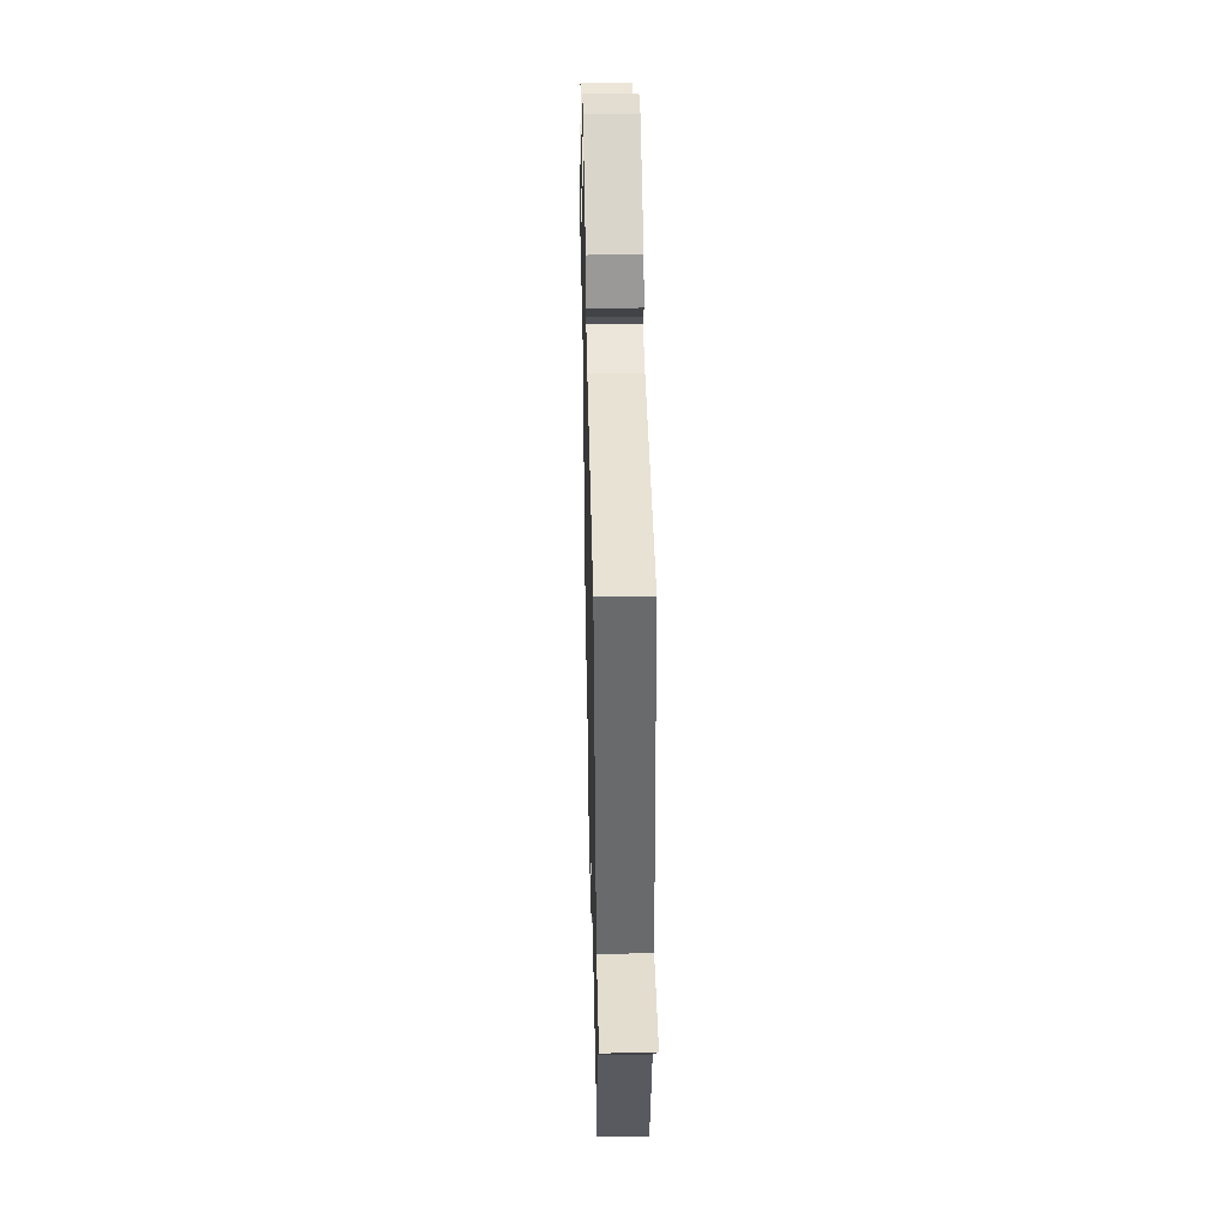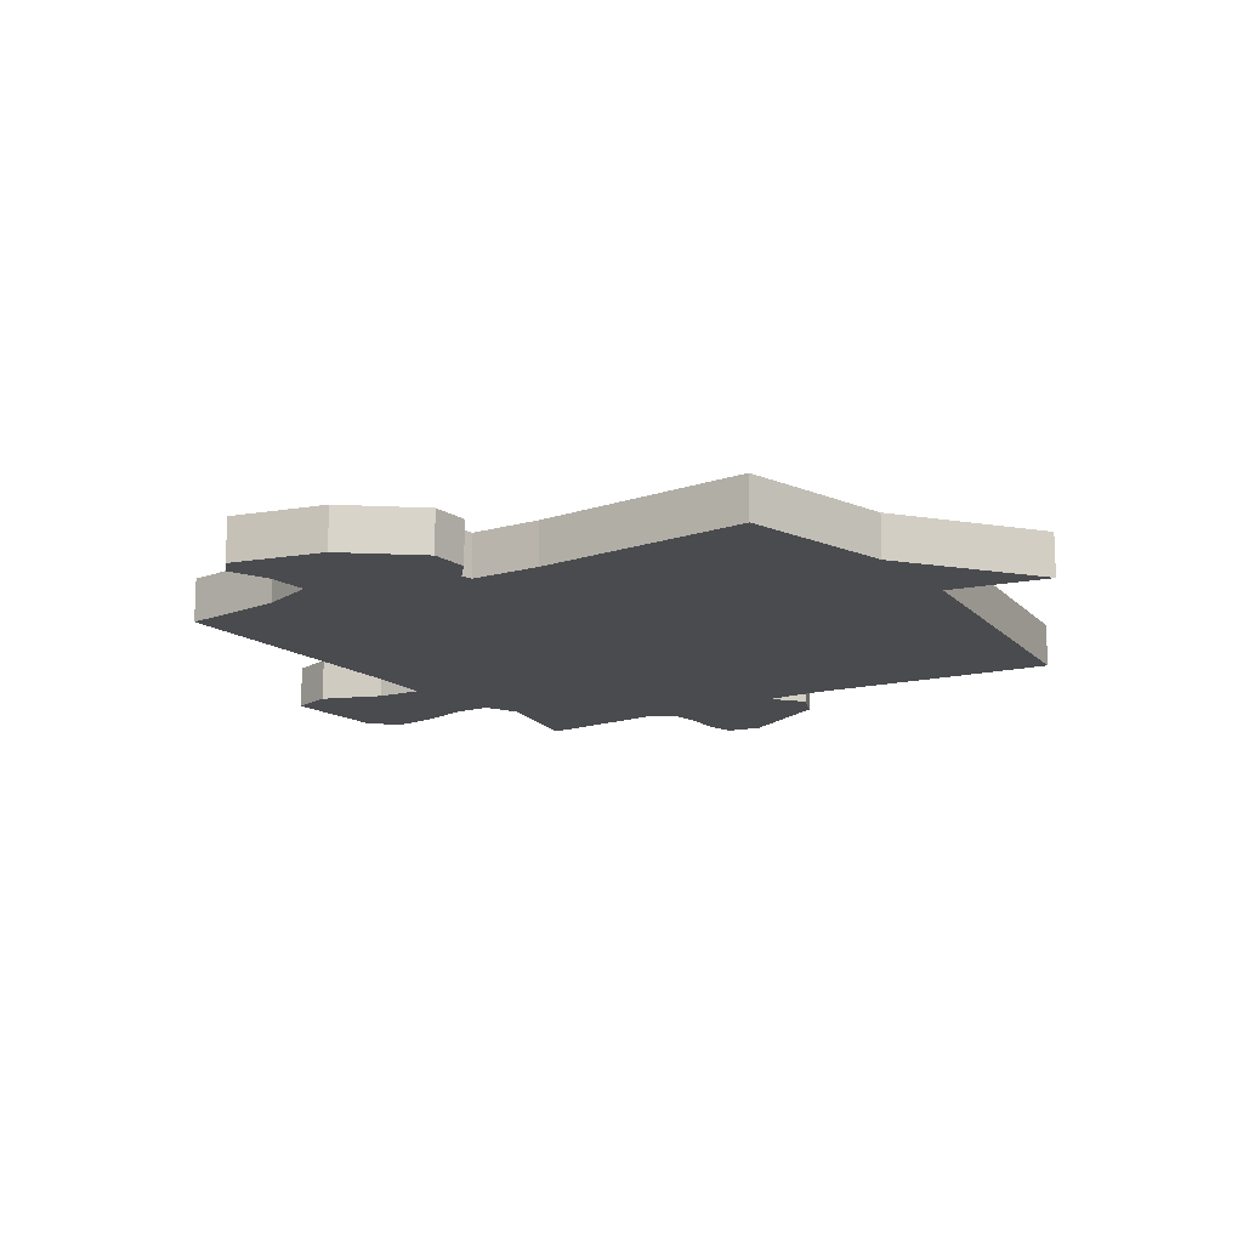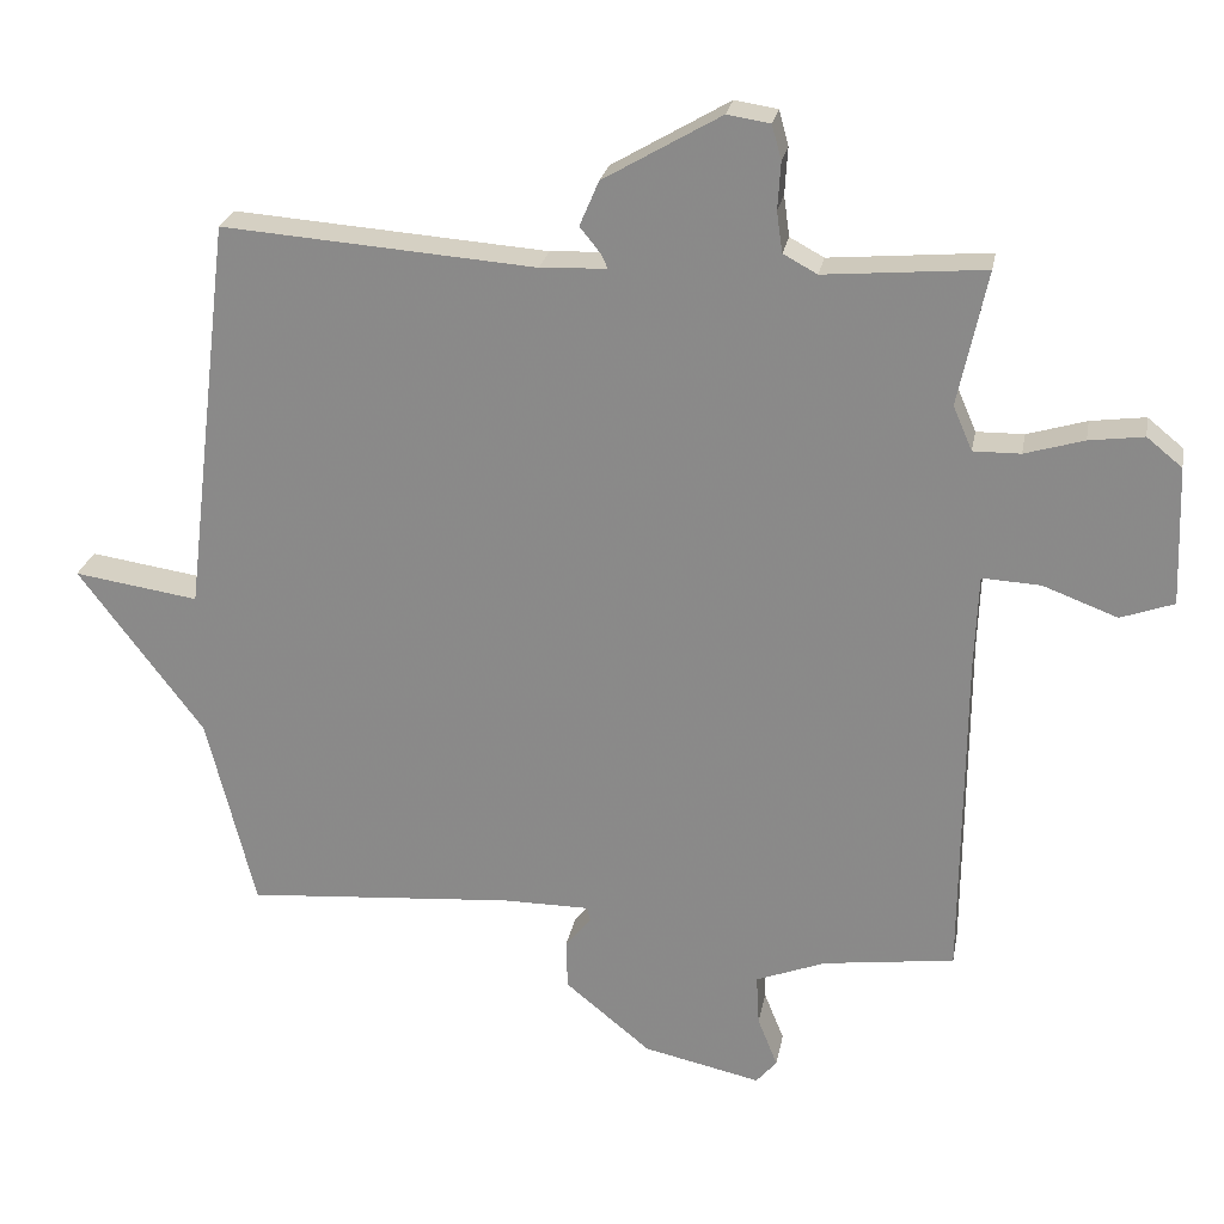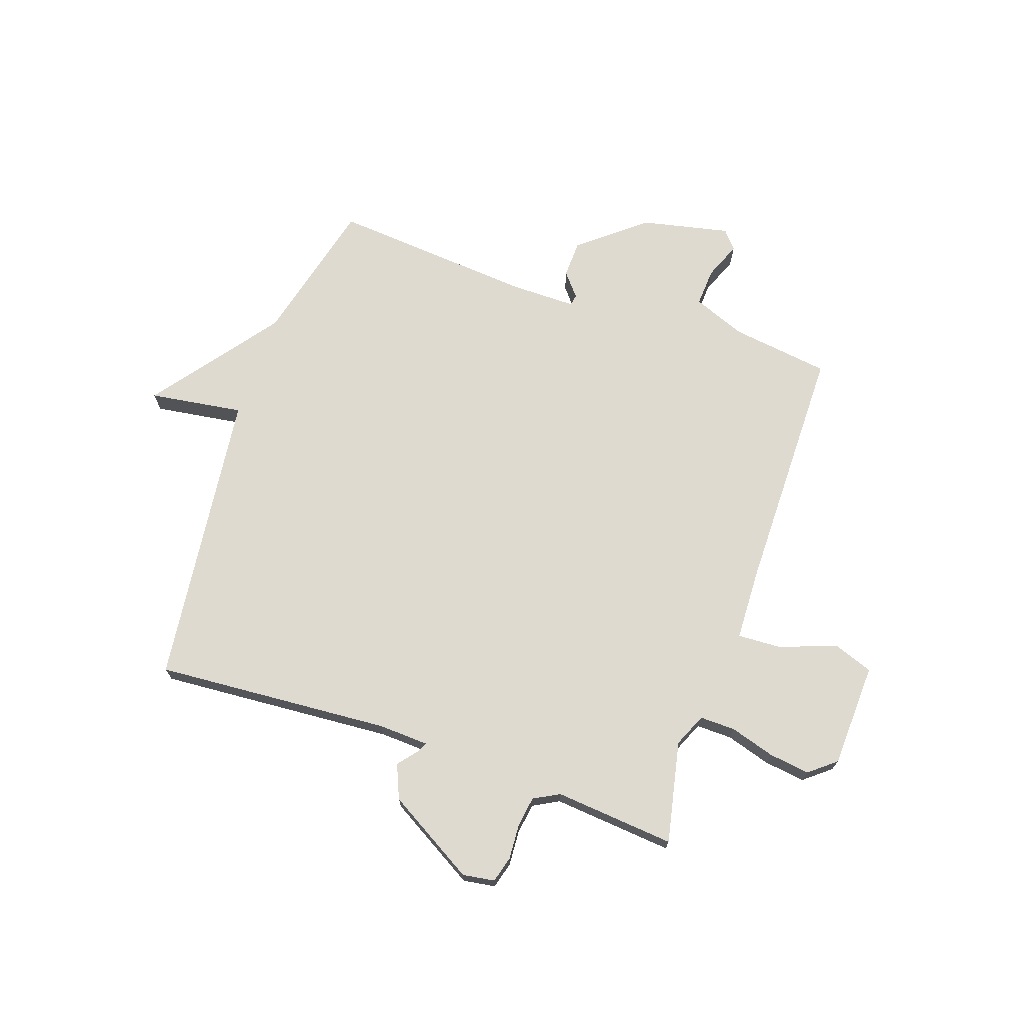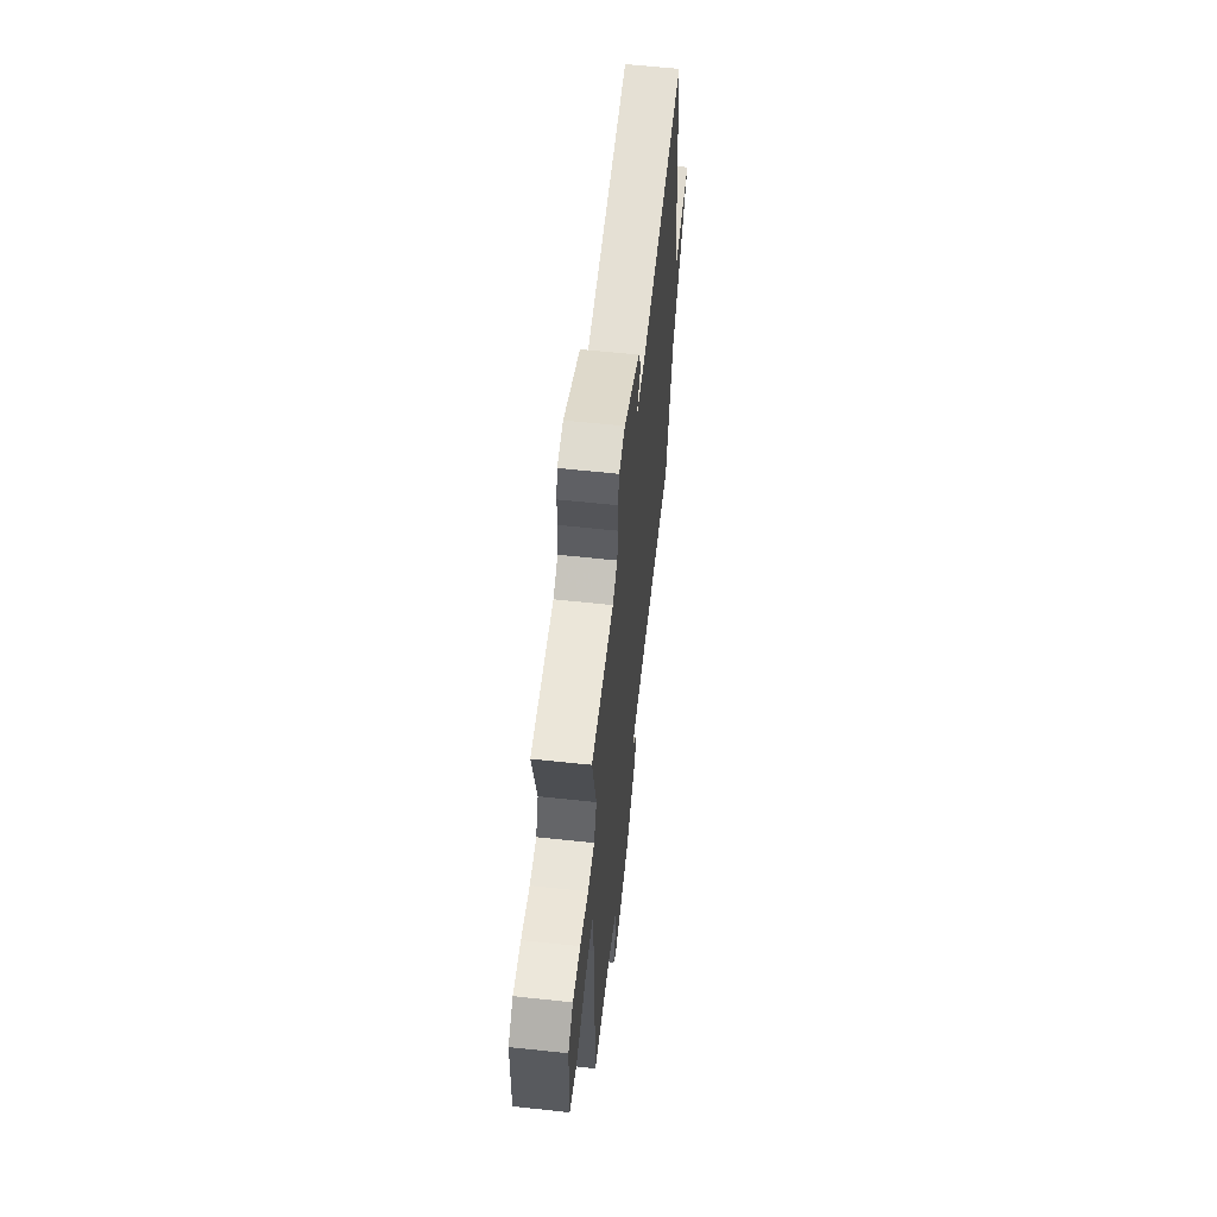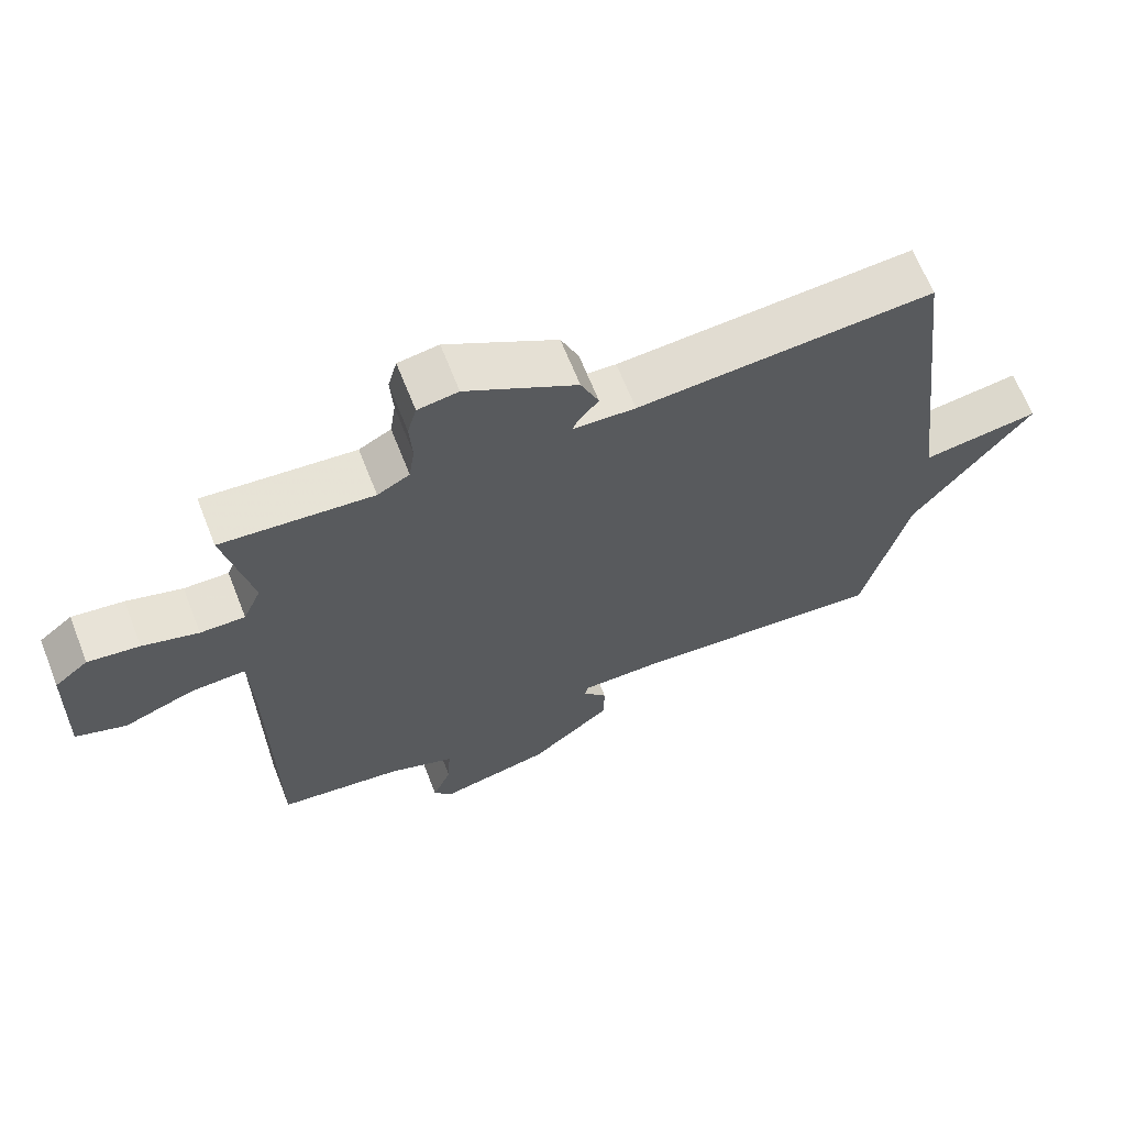
<metadata>
{"format":"obj","ext":"obj","renderer":"f3d","projection":"perspective","resolution":1024,"background":"white","views":[{"elev":44.1,"azim":-91.3,"up":"+Z"},{"elev":-14.3,"azim":-147.1,"up":"+Y"},{"elev":24.7,"azim":10.4,"up":"+Z"},{"elev":71.0,"azim":19.1,"up":"+Y"},{"elev":61.3,"azim":96.3,"up":"+Z"},{"elev":65.8,"azim":158.5,"up":"+Z"}]}
</metadata>
<code>
v -0.5 0.07 -0.5
v -0.565 0.07 -0.237
v -0.734 0.07 -0.012
v -0.565 0.07 -0.037
v -0.5 0.07 0.5
v -0.076 0.07 0.469
v 0.014 0.07 0.473
v 0.006 0.07 0.491
v -0.023 0.07 0.527
v 0.003 0.07 0.588
v 0.162 0.07 0.681
v 0.22 0.07 0.672
v 0.233 0.07 0.625
v 0.229 0.07 0.561
v 0.237 0.07 0.506
v 0.283 0.07 0.481
v 0.5 0.07 0.5
v 0.461 0.07 0.317
v 0.487 0.07 0.257
v 0.551 0.07 0.258
v 0.631 0.07 0.282
v 0.705 0.07 0.292
v 0.753 0.07 0.253
v 0.76 0.07 0.065
v 0.688 0.07 0.039
v 0.587 0.07 0.077
v 0.508 0.07 0.081
v 0.503 0.07 -0.049
v 0.5 0.07 -0.5
v 0.322 0.07 -0.524
v 0.227 0.07 -0.561
v 0.231 0.07 -0.63
v 0.258 0.07 -0.697
v 0.23 0.07 -0.73
v 0.071 0.07 -0.695
v -0.045 0.07 -0.6
v -0.047 0.07 -0.533
v -0.012 0.07 -0.491
v -0.016 0.07 -0.471
v -0.135 0.07 -0.471
v -0.5 0 -0.5
v -0.565 0 -0.237
v -0.734 0 -0.012
v -0.565 0 -0.037
v -0.5 0 0.5
v -0.076 0 0.469
v 0.014 0 0.473
v 0.006 0 0.491
v -0.023 0 0.527
v 0.003 0 0.588
v 0.162 0 0.681
v 0.22 0 0.672
v 0.233 0 0.625
v 0.229 0 0.561
v 0.237 0 0.506
v 0.283 0 0.481
v 0.5 0 0.5
v 0.461 0 0.317
v 0.487 0 0.257
v 0.551 0 0.258
v 0.631 0 0.282
v 0.705 0 0.292
v 0.753 0 0.253
v 0.76 0 0.065
v 0.688 0 0.039
v 0.587 0 0.077
v 0.508 0 0.081
v 0.503 0 -0.049
v 0.5 0 -0.5
v 0.322 0 -0.524
v 0.227 0 -0.561
v 0.231 0 -0.63
v 0.258 0 -0.697
v 0.23 0 -0.73
v 0.071 0 -0.695
v -0.045 0 -0.6
v -0.047 0 -0.533
v -0.012 0 -0.491
v -0.016 0 -0.471
v -0.135 0 -0.471
f 36 37 38
f 35 36 38
f 34 35 38
f 33 34 38
f 32 33 38
f 31 32 38 39
f 30 31 39
f 28 29 30 39
f 27 28 39 40
f 24 25 26
f 23 24 26
f 22 23 26
f 21 22 26
f 20 21 26
f 19 20 26 27
f 40 1 2
f 27 40 2
f 19 27 2
f 18 19 2
f 12 13 14
f 11 12 14
f 10 11 14
f 9 10 14
f 8 9 14
f 7 8 14 15
f 4 5 6
f 4 6 7
f 2 3 4
f 18 2 4
f 17 18 4
f 16 17 4
f 4 7 15 16
f 78 77 76
f 78 76 75
f 78 75 74
f 78 74 73
f 78 73 72
f 79 78 72 71
f 79 71 70
f 79 70 69 68
f 80 79 68 67
f 66 65 64
f 66 64 63
f 66 63 62
f 66 62 61
f 66 61 60
f 67 66 60 59
f 42 41 80
f 42 80 67
f 42 67 59
f 42 59 58
f 54 53 52
f 54 52 51
f 54 51 50
f 54 50 49
f 54 49 48
f 55 54 48 47
f 46 45 44
f 47 46 44
f 44 43 42
f 44 42 58
f 44 58 57
f 44 57 56
f 56 55 47 44
f 1 41 42 2
f 2 42 43 3
f 3 43 44 4
f 4 44 45 5
f 5 45 46 6
f 6 46 47 7
f 7 47 48 8
f 8 48 49 9
f 9 49 50 10
f 10 50 51 11
f 11 51 52 12
f 12 52 53 13
f 13 53 54 14
f 14 54 55 15
f 15 55 56 16
f 16 56 57 17
f 17 57 58 18
f 18 58 59 19
f 19 59 60 20
f 20 60 61 21
f 21 61 62 22
f 22 62 63 23
f 23 63 64 24
f 24 64 65 25
f 25 65 66 26
f 26 66 67 27
f 27 67 68 28
f 28 68 69 29
f 29 69 70 30
f 30 70 71 31
f 31 71 72 32
f 32 72 73 33
f 33 73 74 34
f 34 74 75 35
f 35 75 76 36
f 36 76 77 37
f 37 77 78 38
f 38 78 79 39
f 39 79 80 40
f 40 80 41 1

</code>
